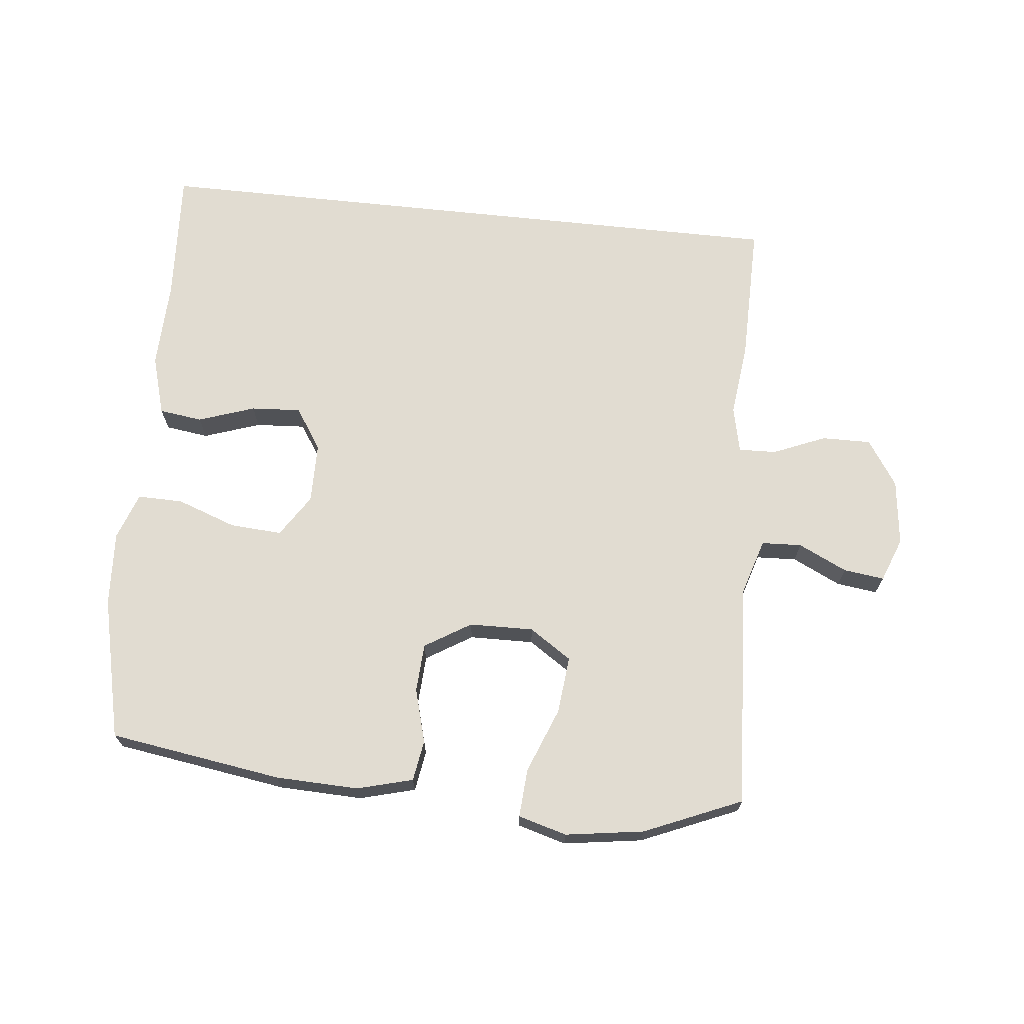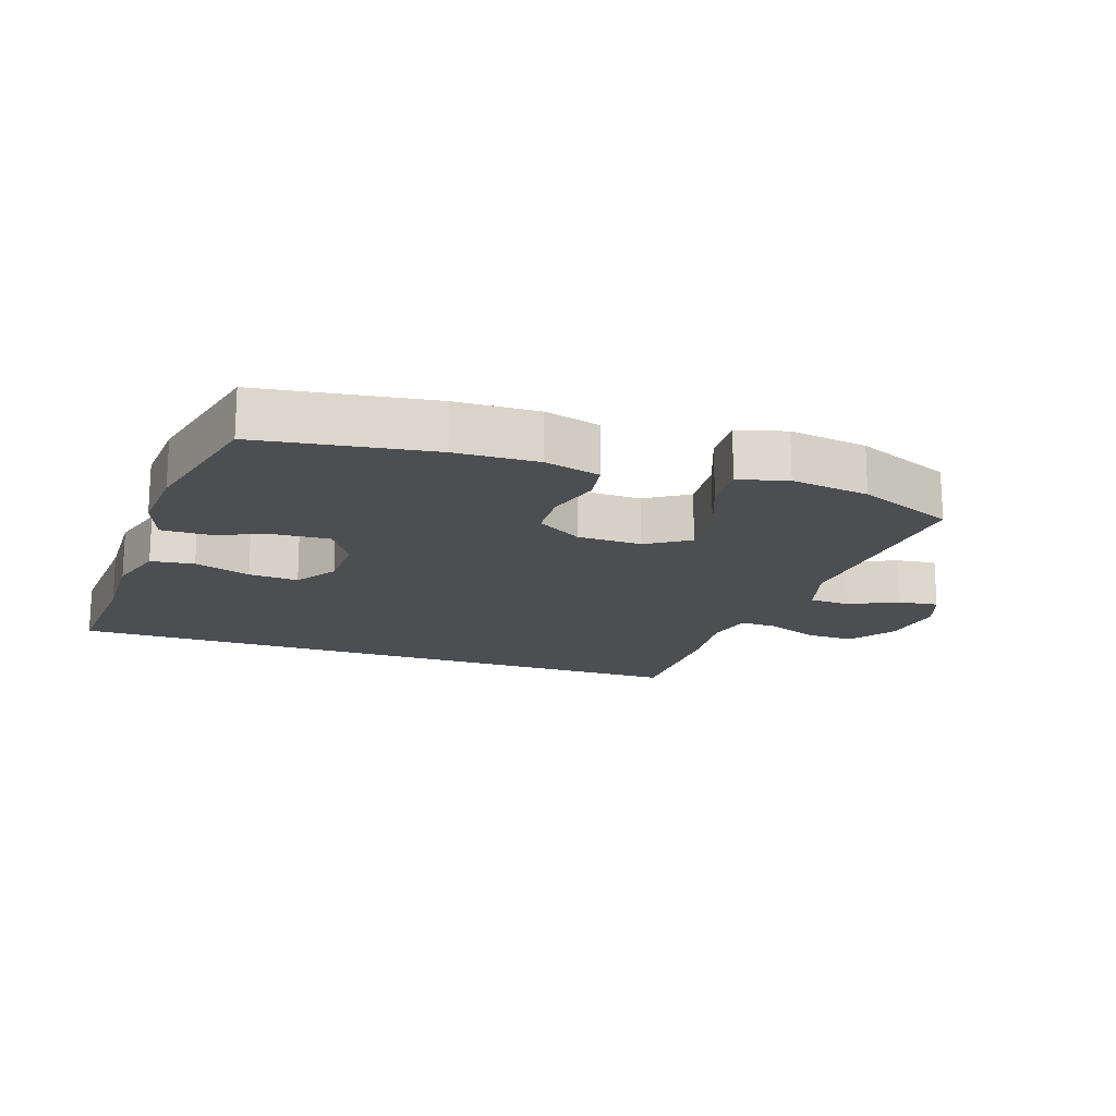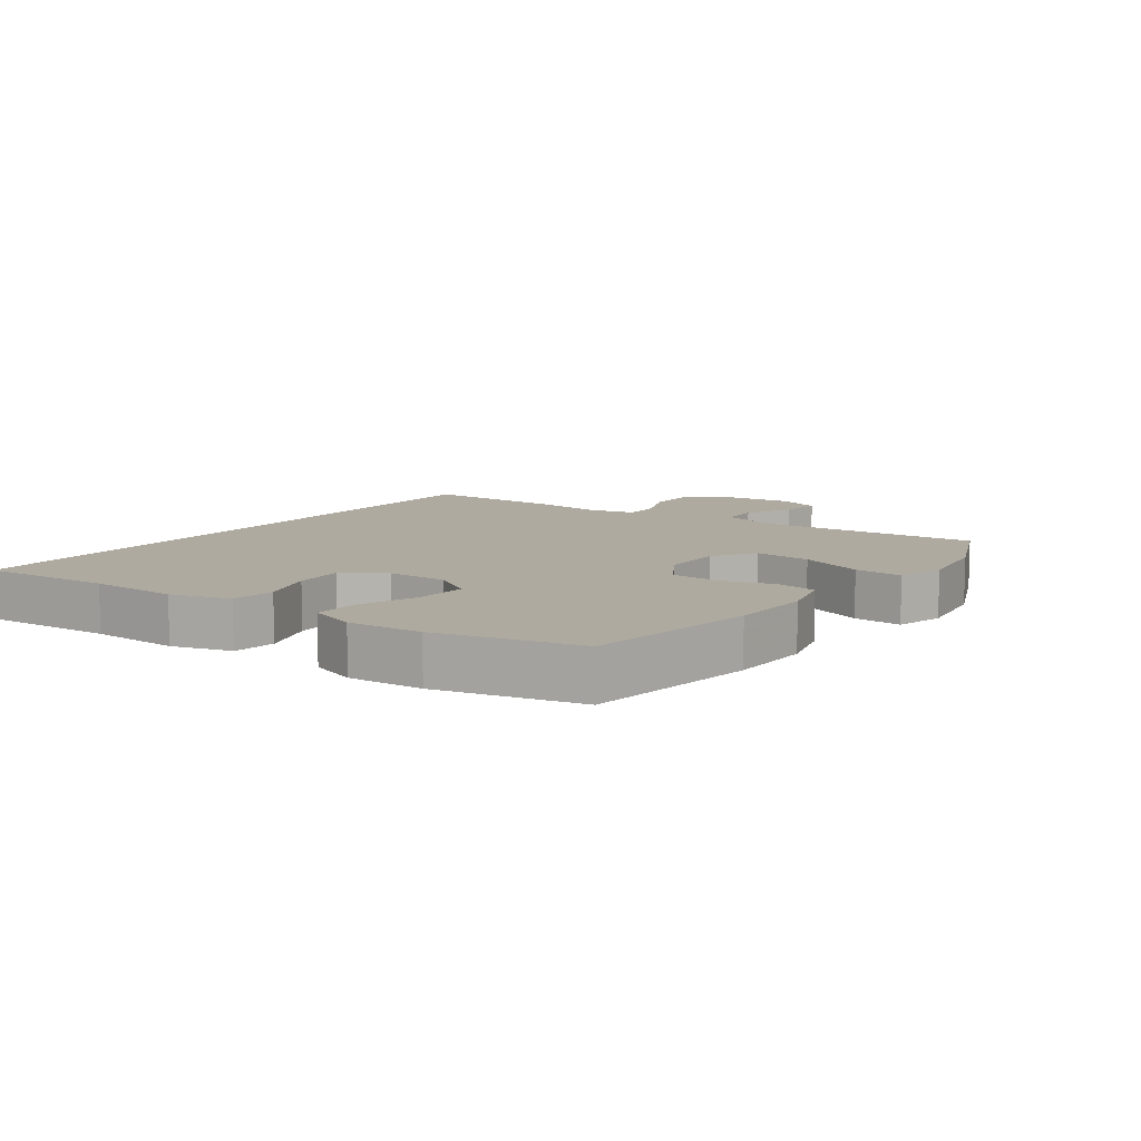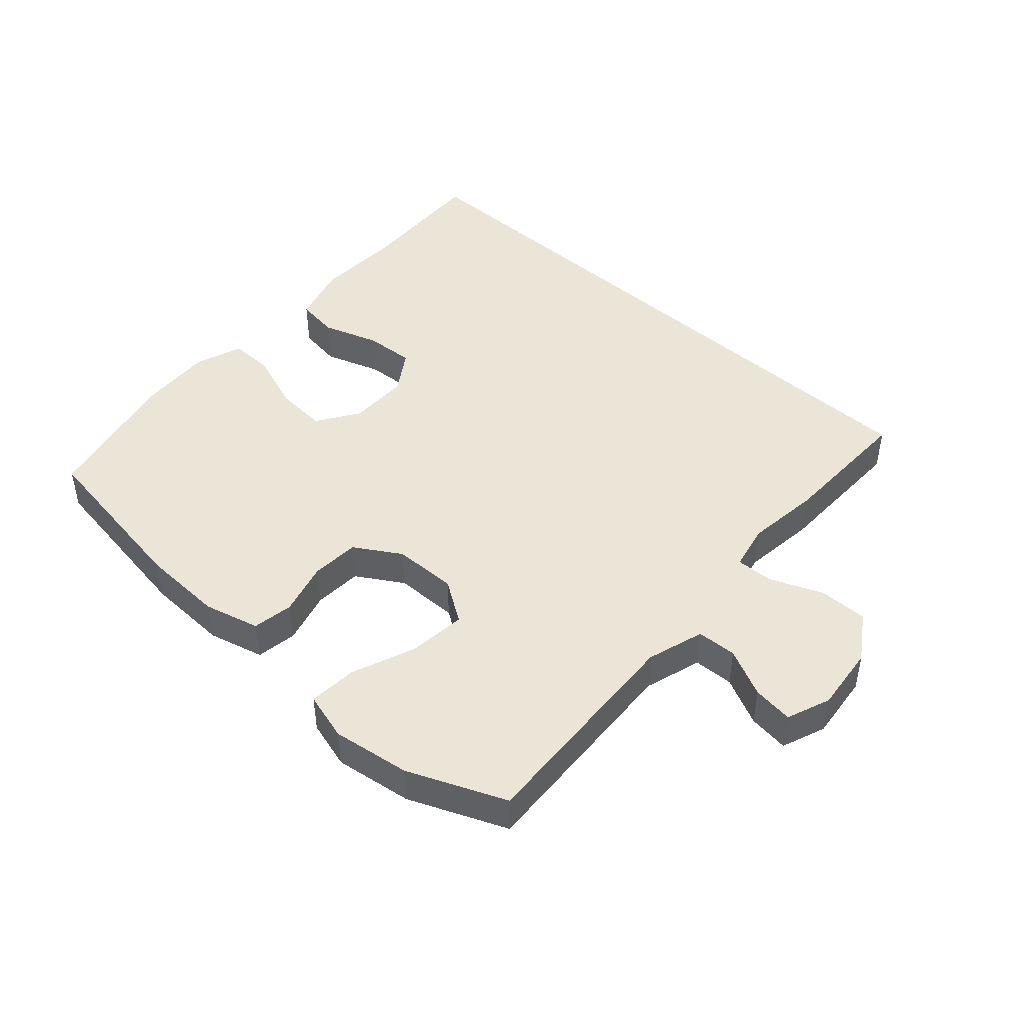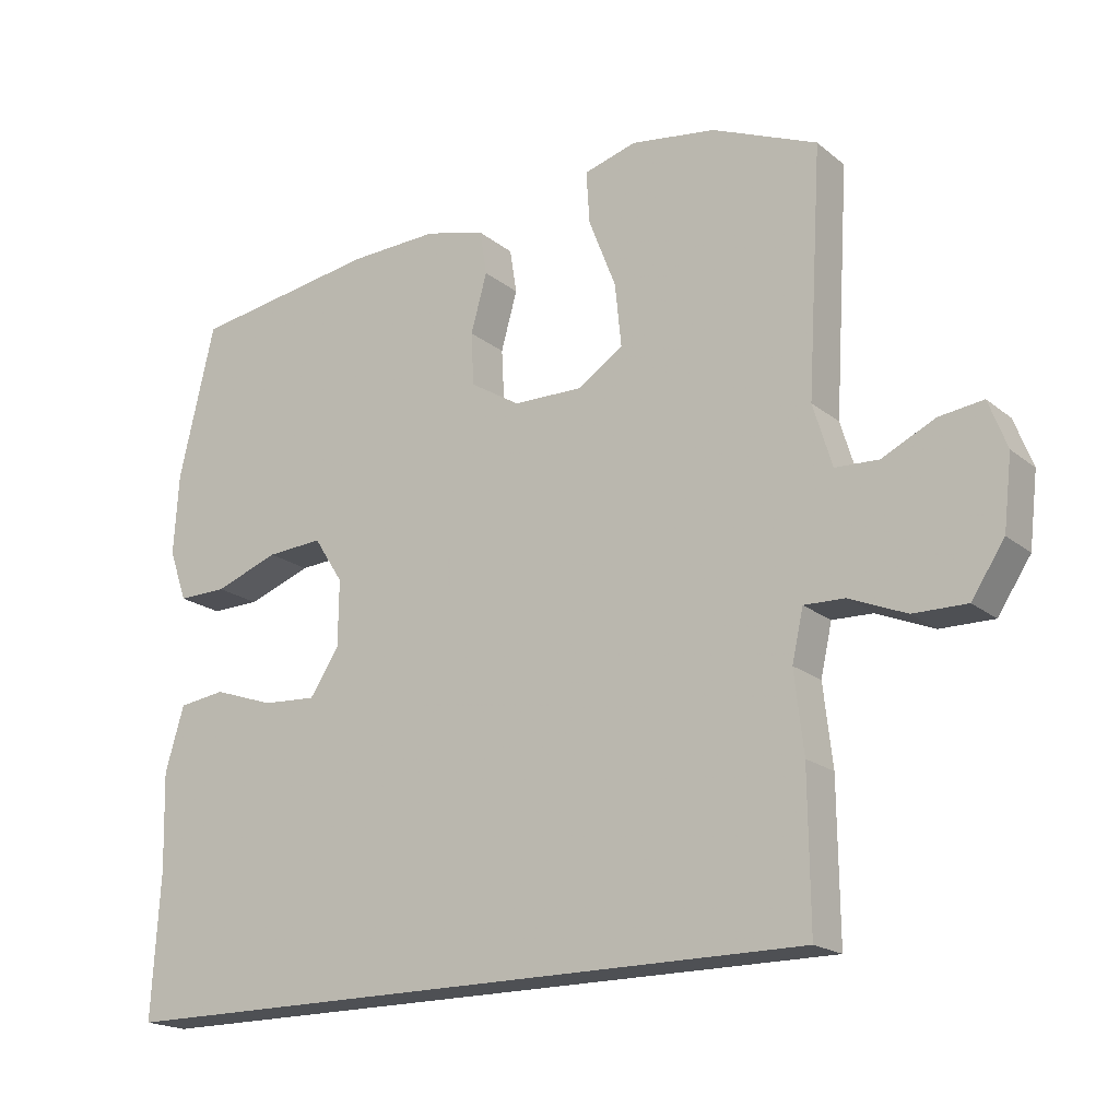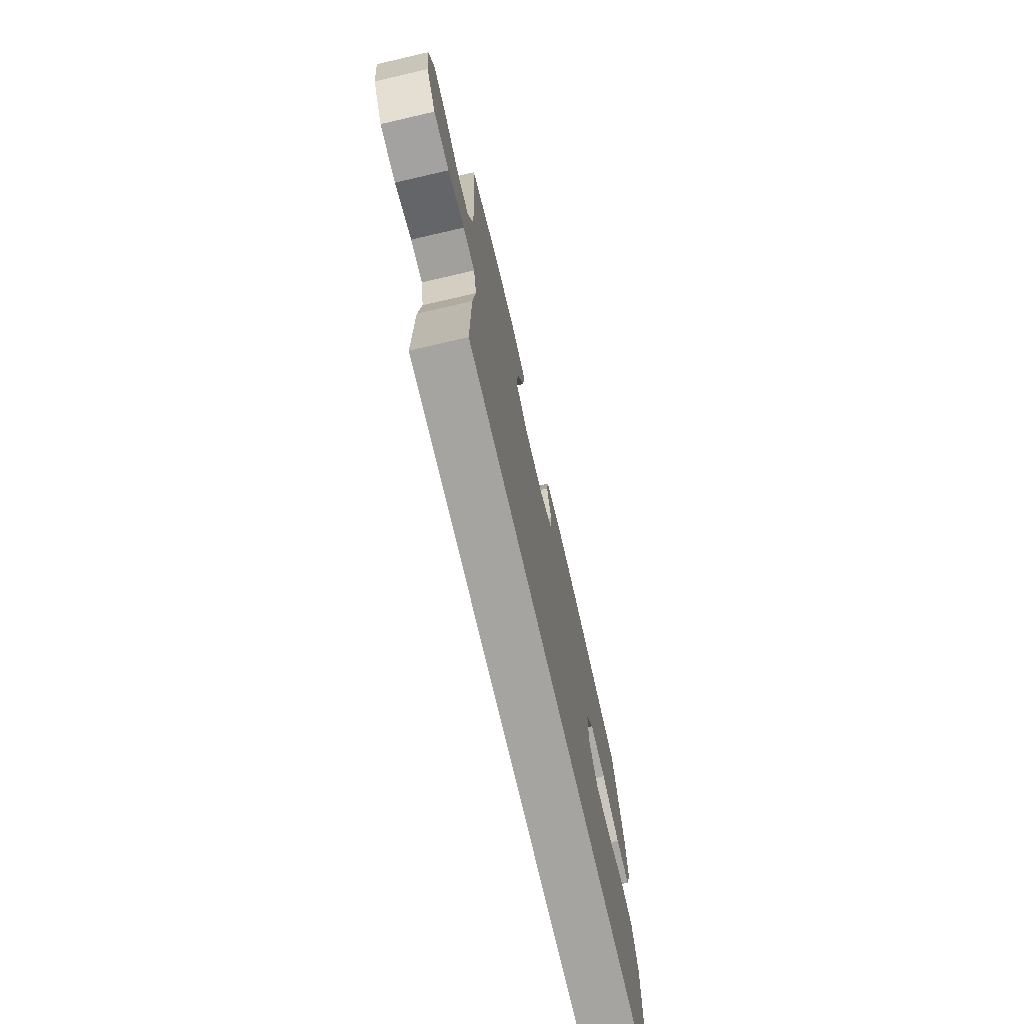
<metadata>
{"format":"obj","ext":"obj","renderer":"f3d","projection":"perspective","resolution":1024,"background":"white","views":[{"elev":69.1,"azim":6.1,"up":"+Y"},{"elev":-17.0,"azim":-19.0,"up":"+Y"},{"elev":9.5,"azim":-54.2,"up":"+Y"},{"elev":45.7,"azim":42.3,"up":"+Y"},{"elev":-19.0,"azim":34.4,"up":"+Z"},{"elev":-73.4,"azim":103.0,"up":"+Z"}]}
</metadata>
<code>
v -0.557 0.07 -0.5
v -0.545 0.07 -0.295
v -0.549 0.07 -0.157
v -0.522 0.07 -0.065
v -0.455 0.07 -0.056
v -0.368 0.07 -0.086
v -0.291 0.07 -0.091
v -0.249 0.07 -0.027
v -0.248 0.07 0.067
v -0.29 0.07 0.132
v -0.37 0.07 0.127
v -0.462 0.07 0.094
v -0.532 0.07 0.093
v -0.558 0.07 0.166
v -0.551 0.07 0.281
v -0.5 0.07 0.5
v -0.233 0.07 0.54
v -0.105 0.07 0.544
v -0.019 0.07 0.521
v -0.009 0.07 0.458
v -0.032 0.07 0.375
v -0.028 0.07 0.3
v 0.043 0.07 0.256
v 0.142 0.07 0.254
v 0.207 0.07 0.297
v 0.198 0.07 0.386
v 0.159 0.07 0.486
v 0.154 0.07 0.561
v 0.229 0.07 0.582
v 0.35 0.07 0.564
v 0.5 0.07 0.5
v 0.479 0.07 0.154
v 0.506 0.07 0.065
v 0.568 0.07 0.062
v 0.643 0.07 0.098
v 0.706 0.07 0.106
v 0.732 0.07 0.038
v 0.72 0.07 -0.064
v 0.673 0.07 -0.135
v 0.597 0.07 -0.134
v 0.516 0.07 -0.1
v 0.458 0.07 -0.098
v 0.442 0.07 -0.17
v 0.455 0.07 -0.284
v 0.457 0.07 -0.5
v -0.557 0 -0.5
v -0.545 0 -0.295
v -0.549 0 -0.157
v -0.522 0 -0.065
v -0.455 0 -0.056
v -0.368 0 -0.086
v -0.291 0 -0.091
v -0.249 0 -0.027
v -0.248 0 0.067
v -0.29 0 0.132
v -0.37 0 0.127
v -0.462 0 0.094
v -0.532 0 0.093
v -0.558 0 0.166
v -0.551 0 0.281
v -0.5 0 0.5
v -0.233 0 0.54
v -0.105 0 0.544
v -0.019 0 0.521
v -0.009 0 0.458
v -0.032 0 0.375
v -0.028 0 0.3
v 0.043 0 0.256
v 0.142 0 0.254
v 0.207 0 0.297
v 0.198 0 0.386
v 0.159 0 0.486
v 0.154 0 0.561
v 0.229 0 0.582
v 0.35 0 0.564
v 0.5 0 0.5
v 0.479 0 0.154
v 0.506 0 0.065
v 0.568 0 0.062
v 0.643 0 0.098
v 0.706 0 0.106
v 0.732 0 0.038
v 0.72 0 -0.064
v 0.673 0 -0.135
v 0.597 0 -0.134
v 0.516 0 -0.1
v 0.458 0 -0.098
v 0.442 0 -0.17
v 0.455 0 -0.284
v 0.457 0 -0.5
f 45 1 2
f 44 45 2
f 43 44 2
f 42 43 2 3
f 39 40 41
f 38 39 41
f 37 38 41
f 36 37 41
f 35 36 41
f 34 35 41
f 33 34 41 42
f 32 33 42
f 31 32 42
f 30 31 42
f 29 30 42
f 28 29 42
f 27 28 42
f 26 27 42
f 25 26 42
f 24 25 42
f 23 24 42
f 22 23 42
f 19 20 21
f 18 19 21
f 17 18 21
f 16 17 21
f 15 16 21
f 14 15 21
f 13 14 21
f 12 13 21
f 11 12 21
f 10 11 21 22
f 9 10 22 42
f 3 4 5 6
f 3 6 7
f 42 3 7
f 8 9 42
f 7 8 42
f 47 46 90
f 47 90 89
f 47 89 88
f 48 47 88 87
f 86 85 84
f 86 84 83
f 86 83 82
f 86 82 81
f 86 81 80
f 86 80 79
f 87 86 79 78
f 87 78 77
f 87 77 76
f 87 76 75
f 87 75 74
f 87 74 73
f 87 73 72
f 87 72 71
f 87 71 70
f 87 70 69
f 87 69 68
f 87 68 67
f 66 65 64
f 66 64 63
f 66 63 62
f 66 62 61
f 66 61 60
f 66 60 59
f 66 59 58
f 66 58 57
f 66 57 56
f 67 66 56 55
f 87 67 55 54
f 51 50 49 48
f 52 51 48
f 52 48 87
f 87 54 53
f 87 53 52
f 1 46 47 2
f 2 47 48 3
f 3 48 49 4
f 4 49 50 5
f 5 50 51 6
f 6 51 52 7
f 7 52 53 8
f 8 53 54 9
f 9 54 55 10
f 10 55 56 11
f 11 56 57 12
f 12 57 58 13
f 13 58 59 14
f 14 59 60 15
f 15 60 61 16
f 16 61 62 17
f 17 62 63 18
f 18 63 64 19
f 19 64 65 20
f 20 65 66 21
f 21 66 67 22
f 22 67 68 23
f 23 68 69 24
f 24 69 70 25
f 25 70 71 26
f 26 71 72 27
f 27 72 73 28
f 28 73 74 29
f 29 74 75 30
f 30 75 76 31
f 31 76 77 32
f 32 77 78 33
f 33 78 79 34
f 34 79 80 35
f 35 80 81 36
f 36 81 82 37
f 37 82 83 38
f 38 83 84 39
f 39 84 85 40
f 40 85 86 41
f 41 86 87 42
f 42 87 88 43
f 43 88 89 44
f 44 89 90 45
f 45 90 46 1

</code>
